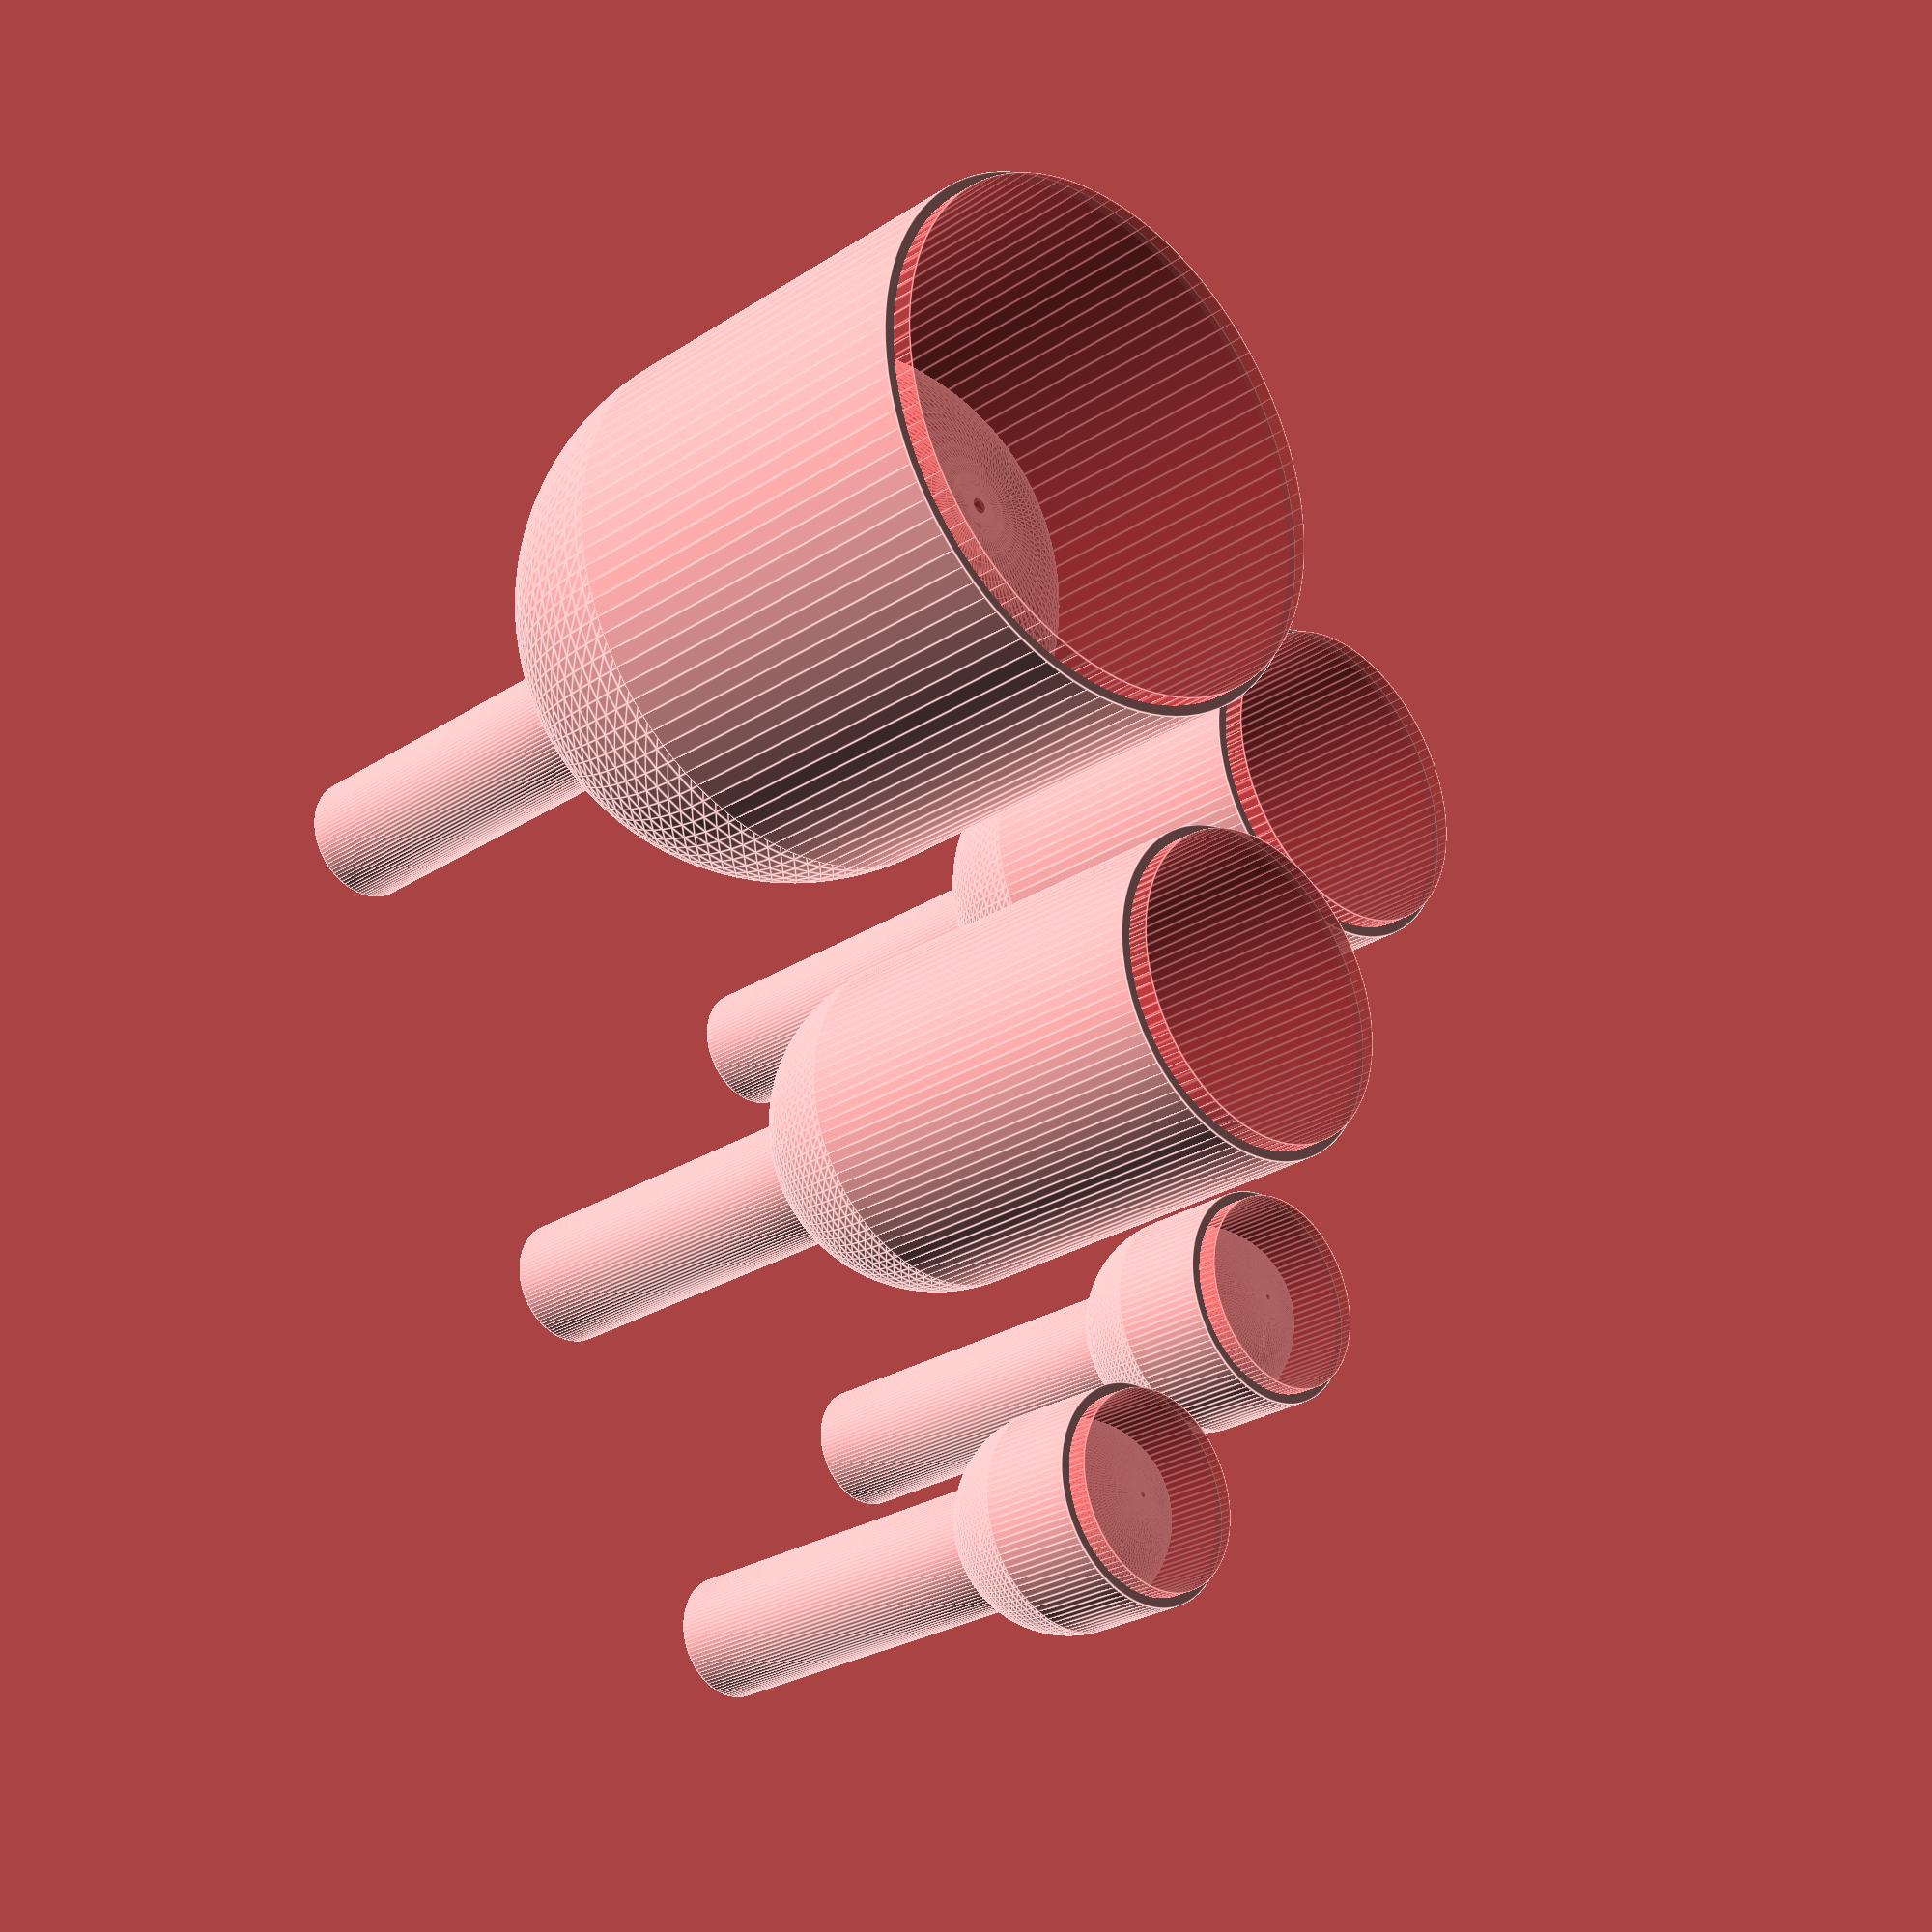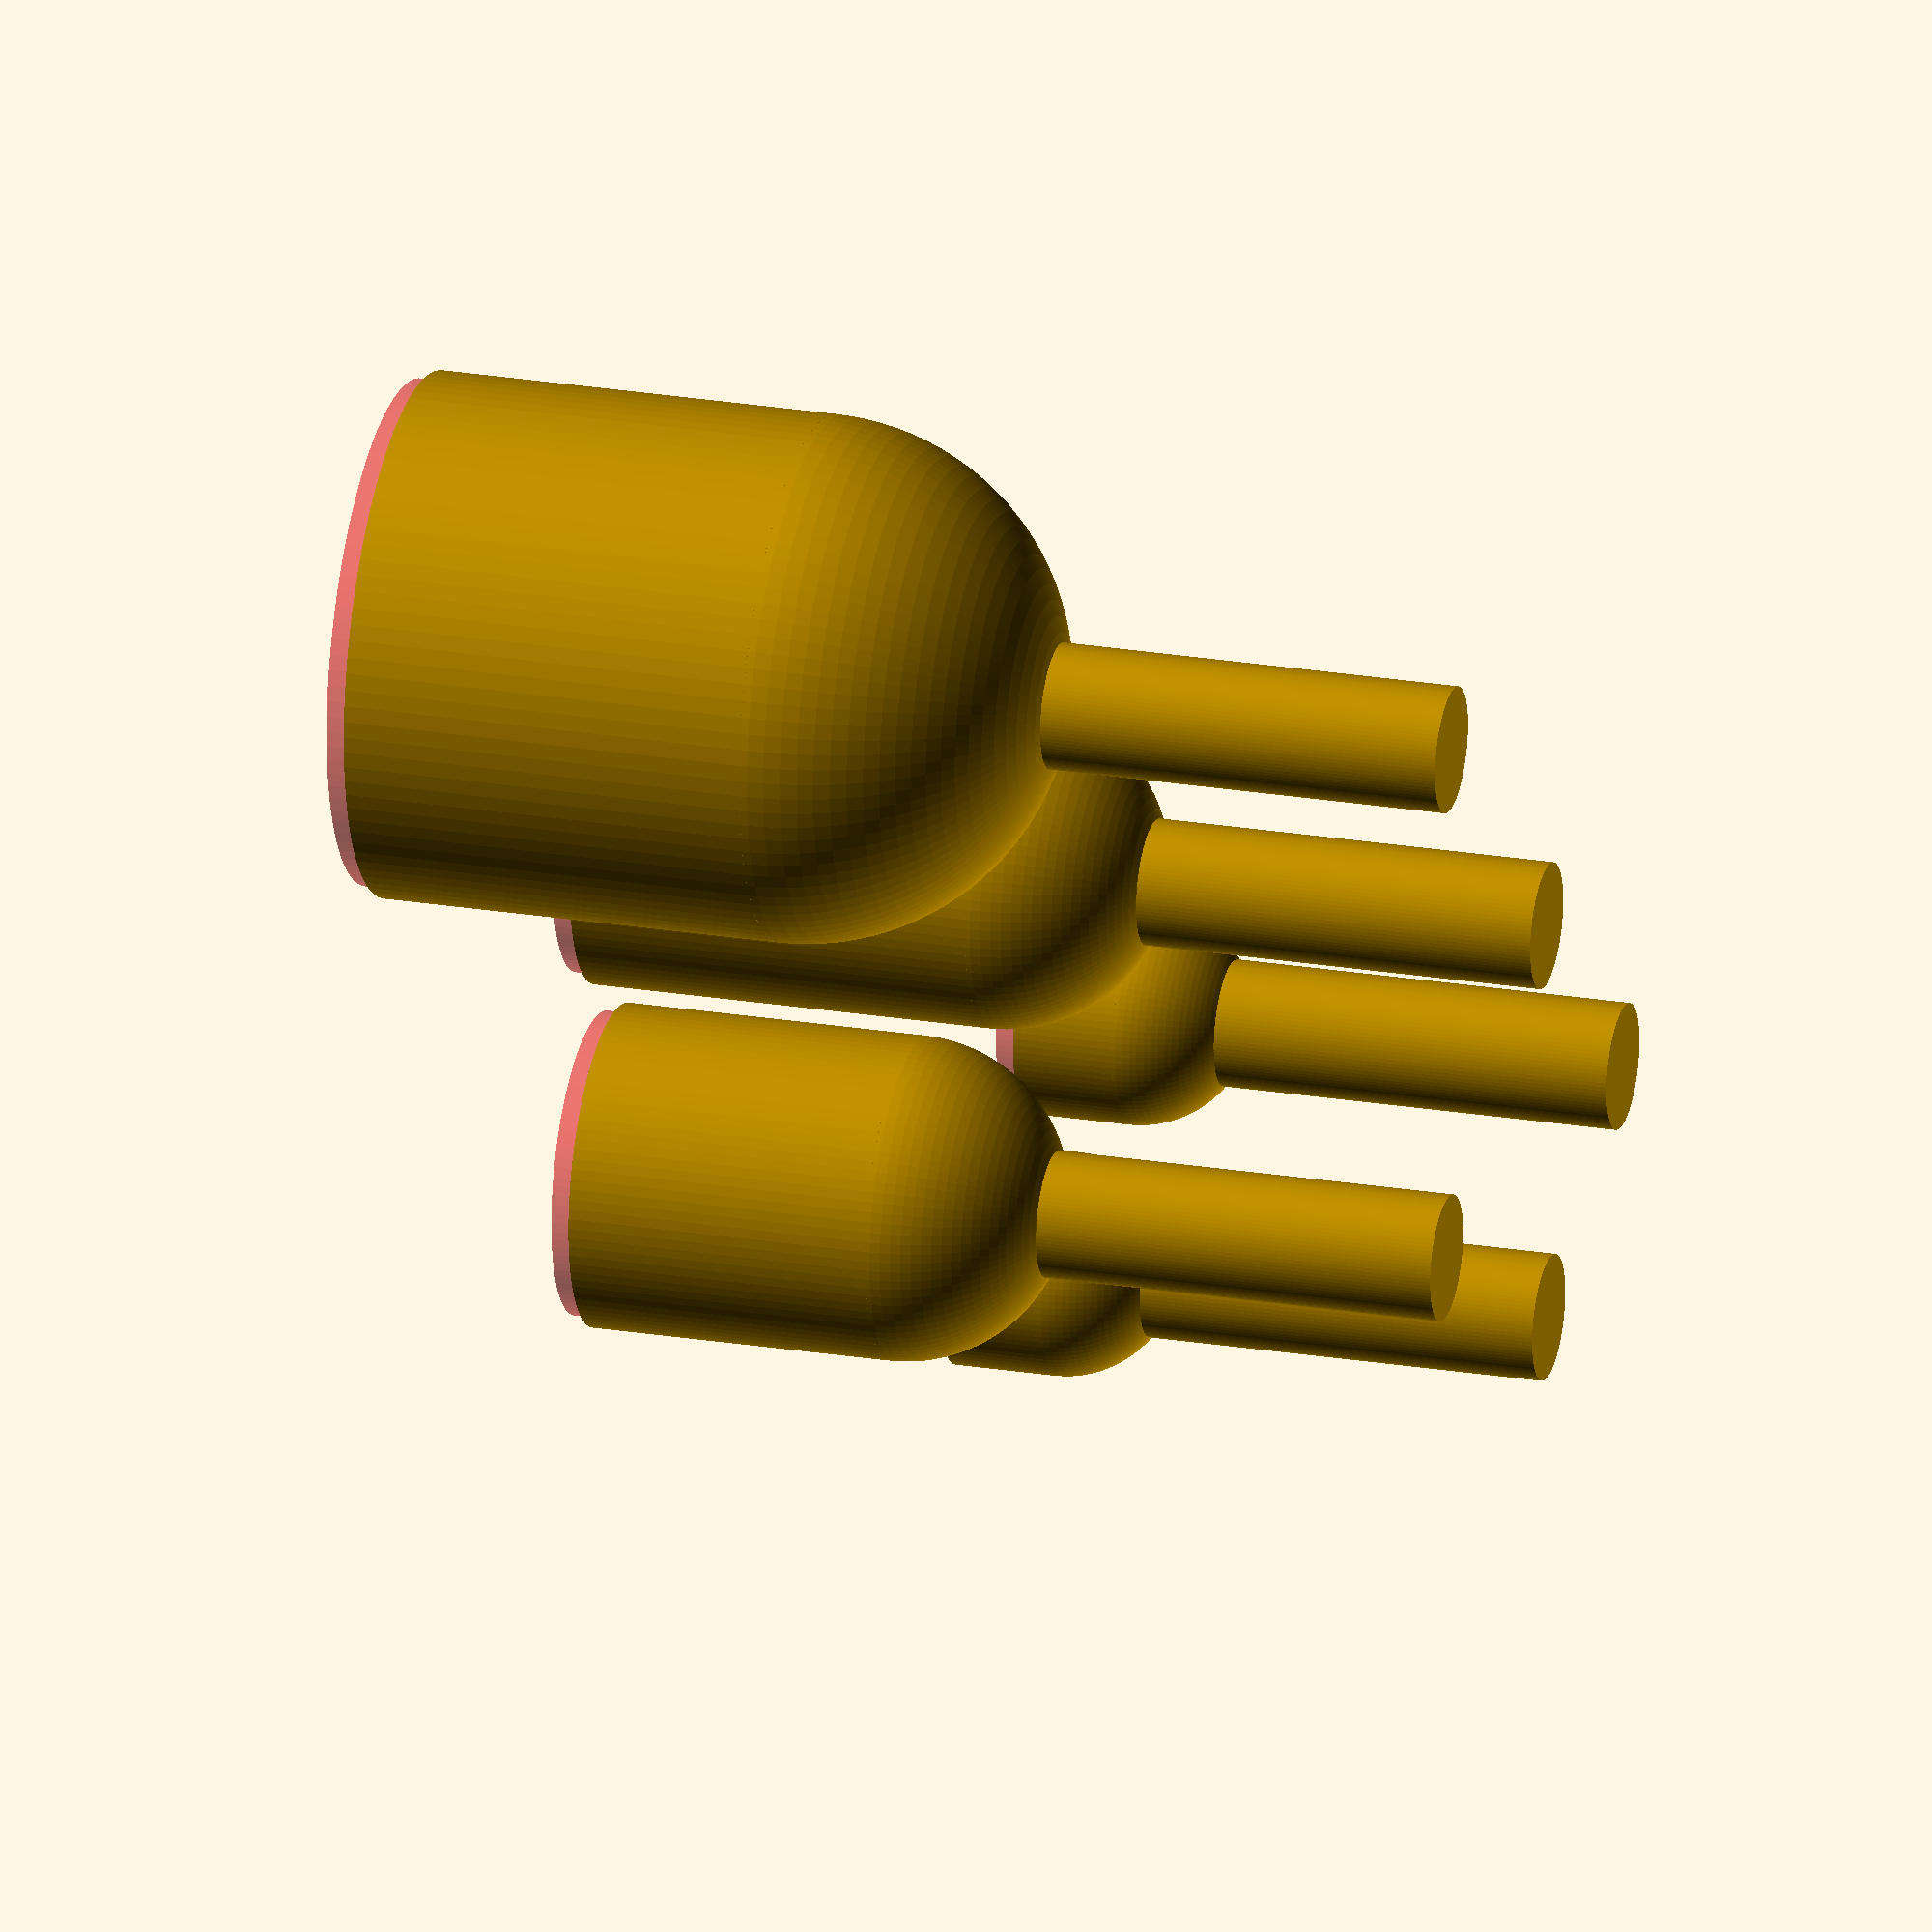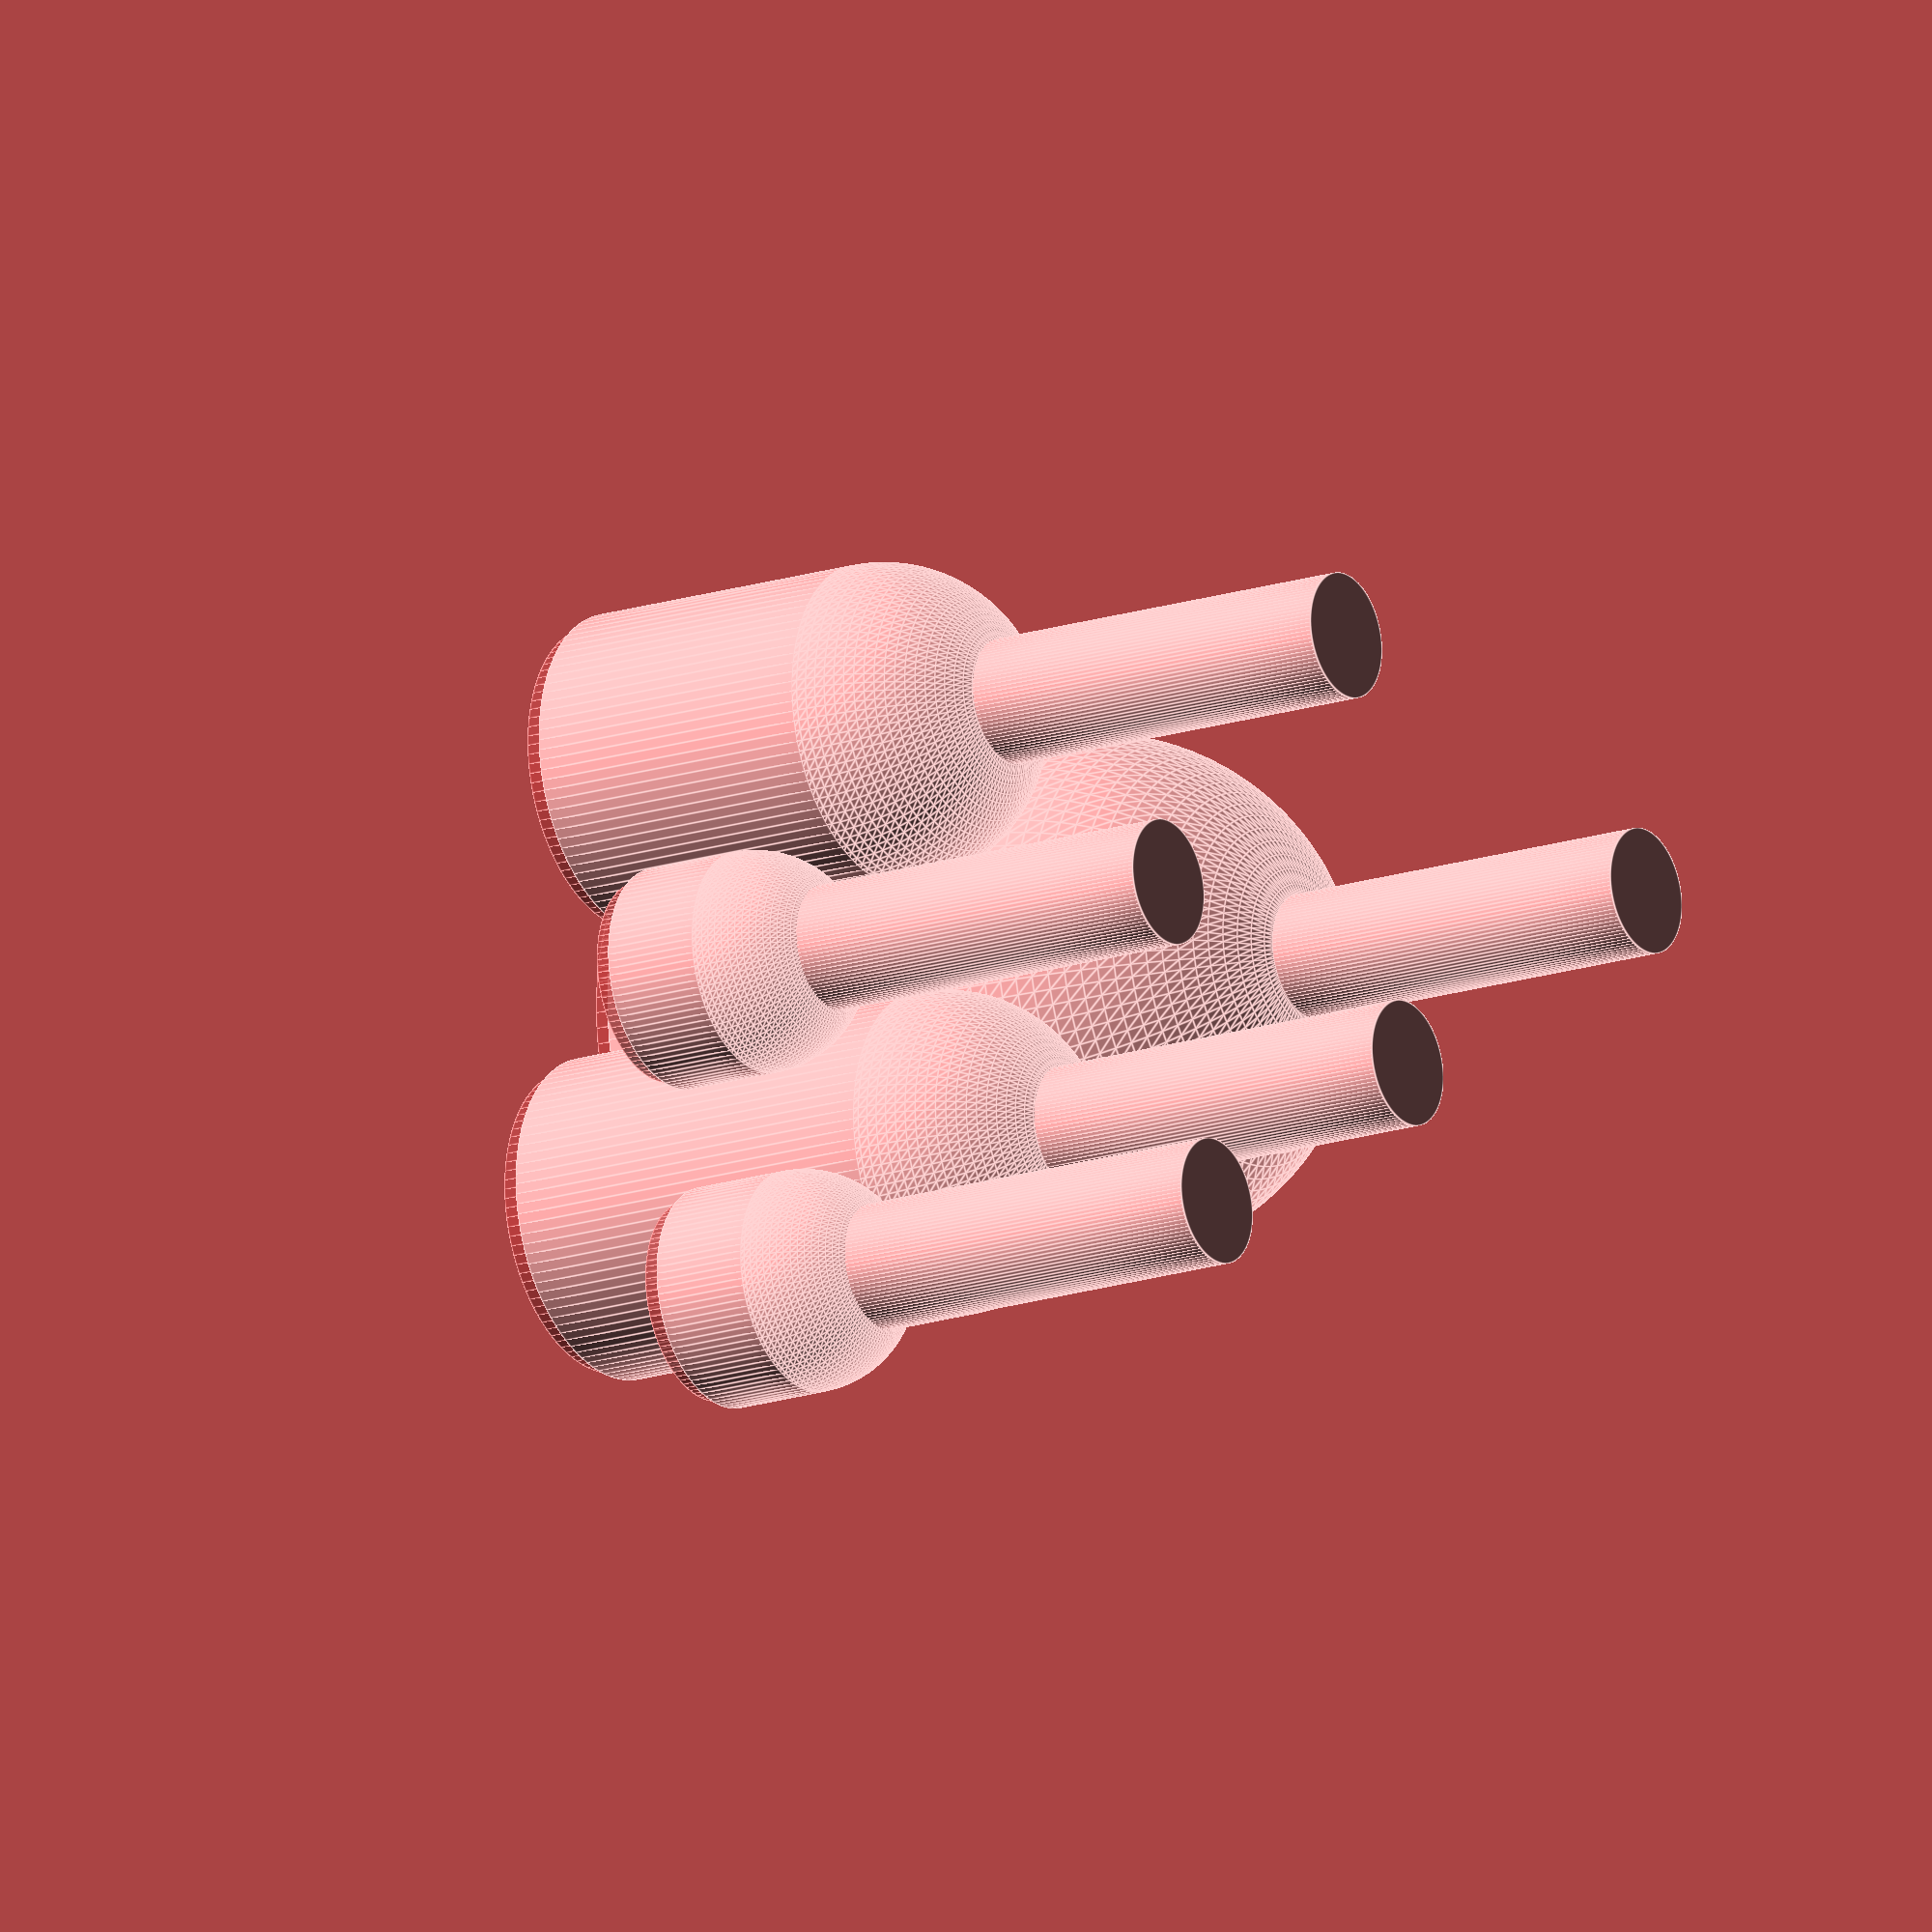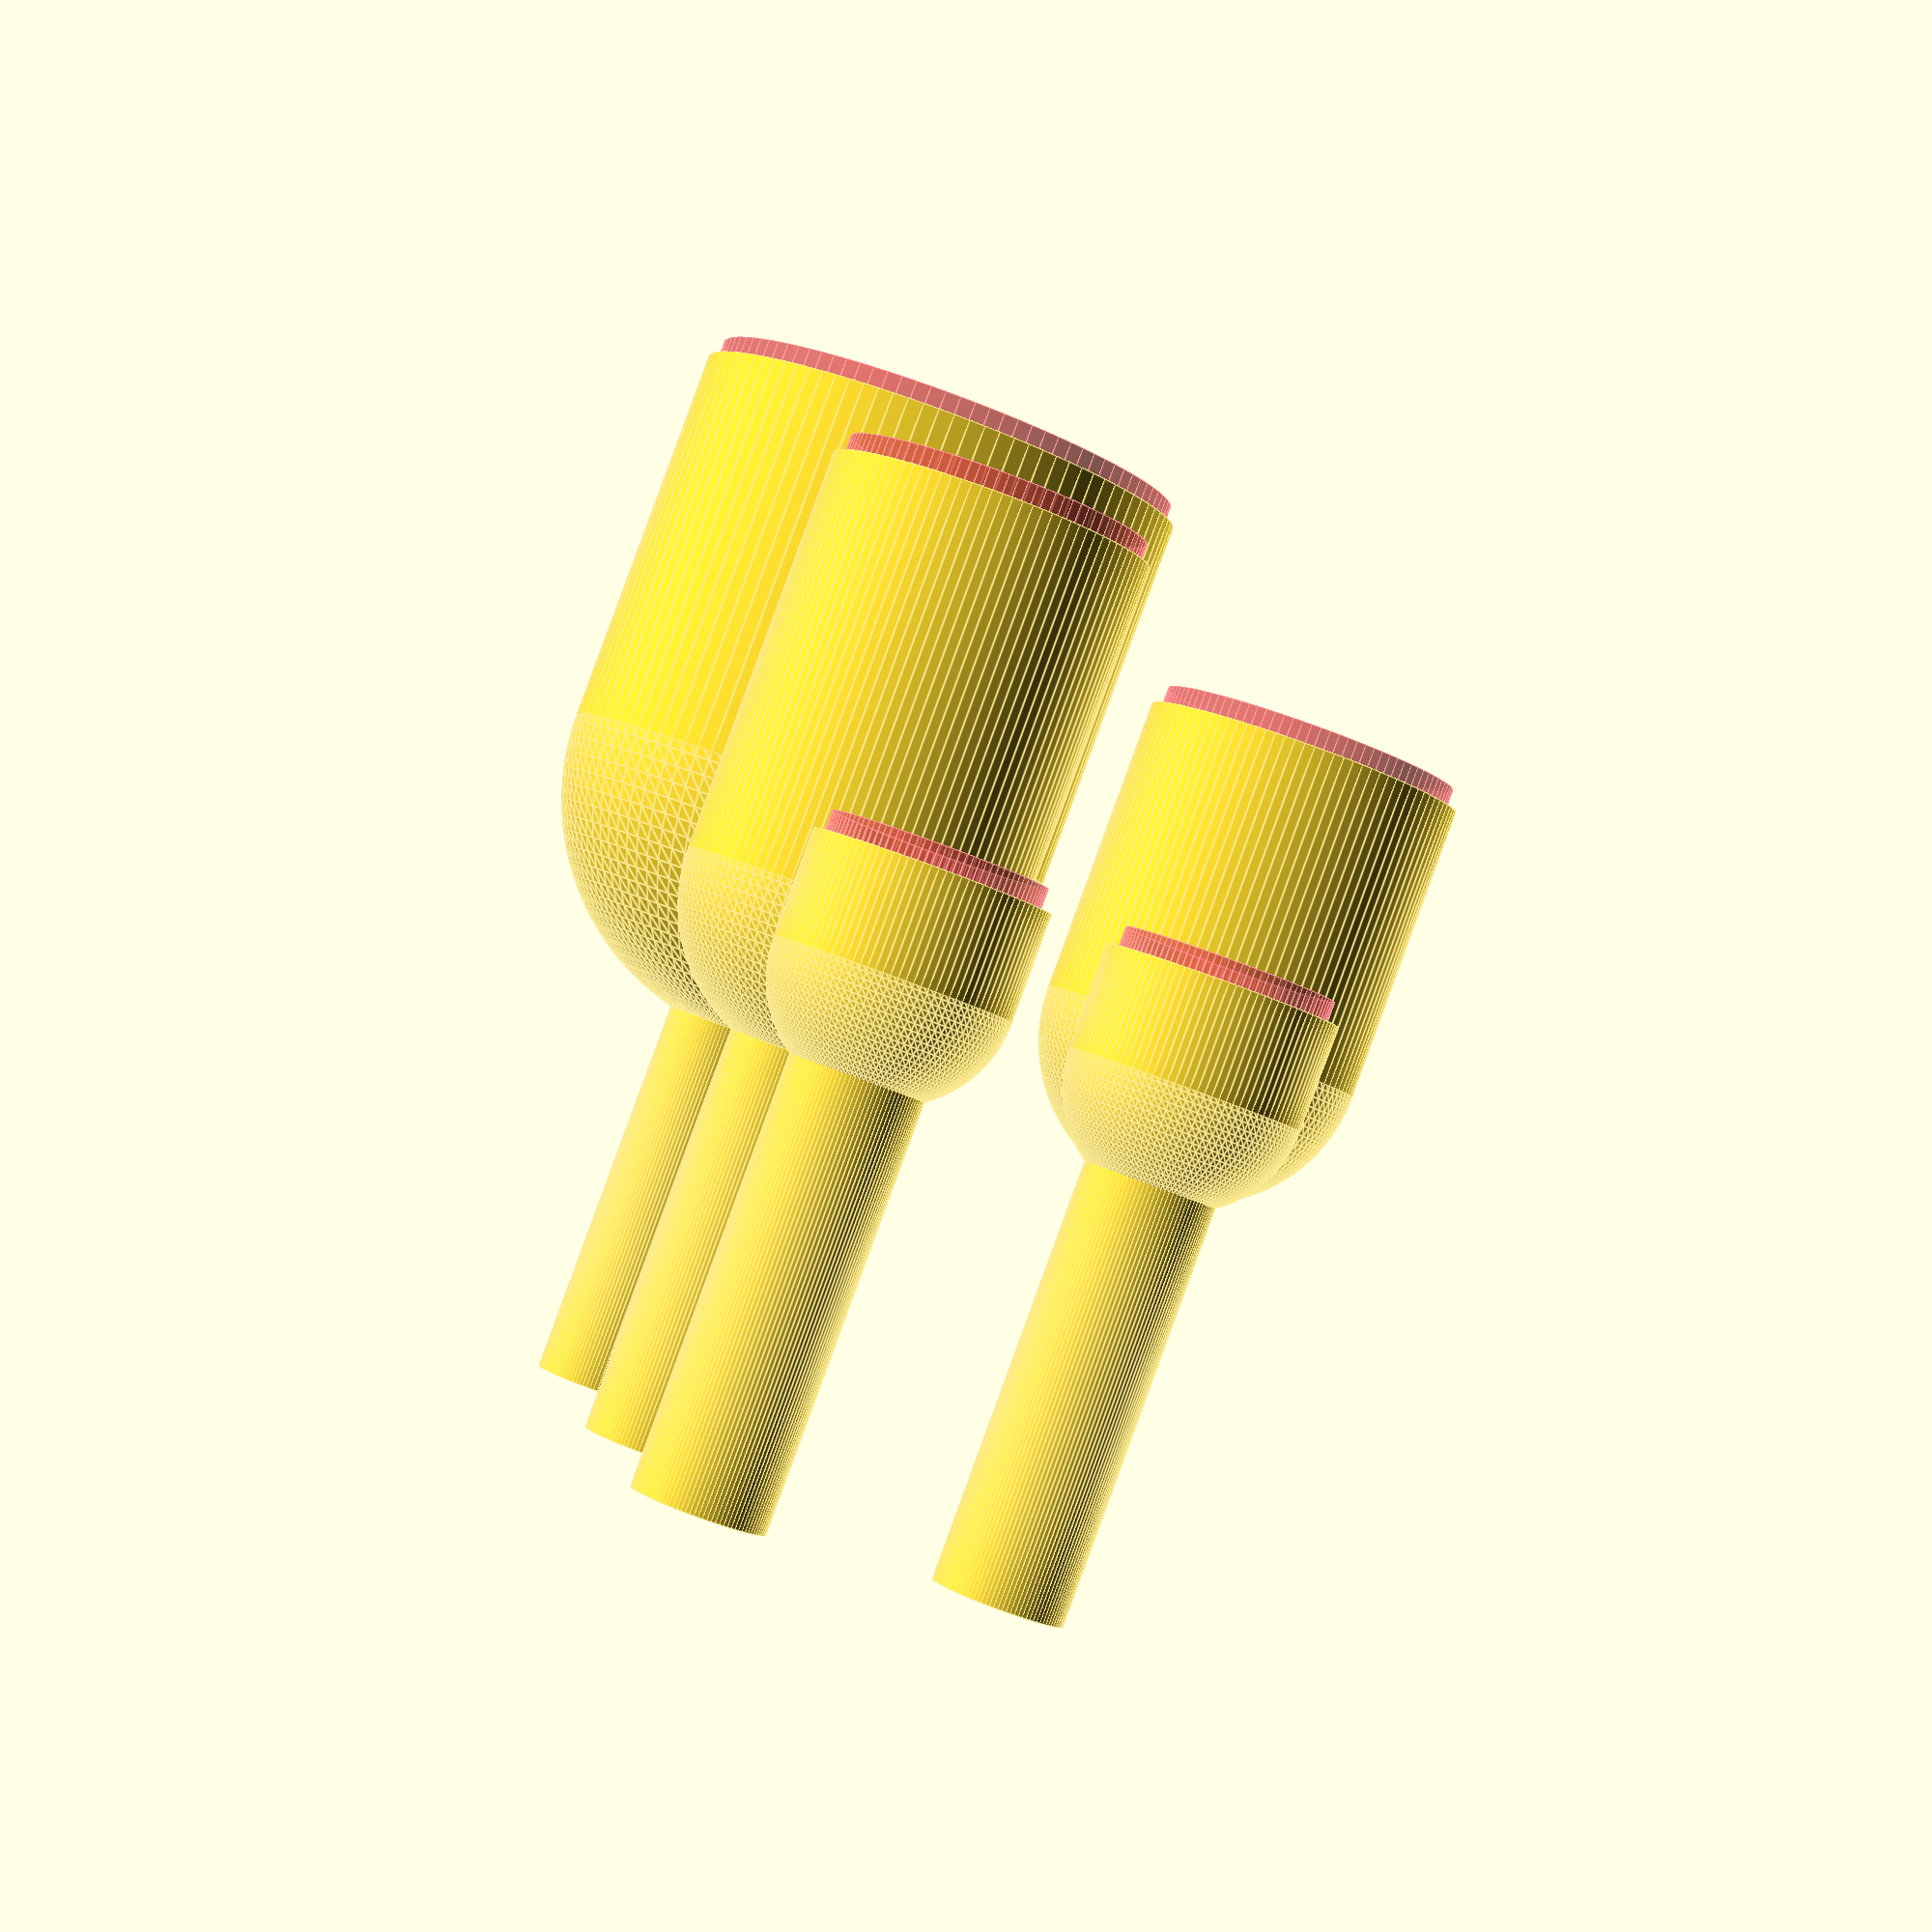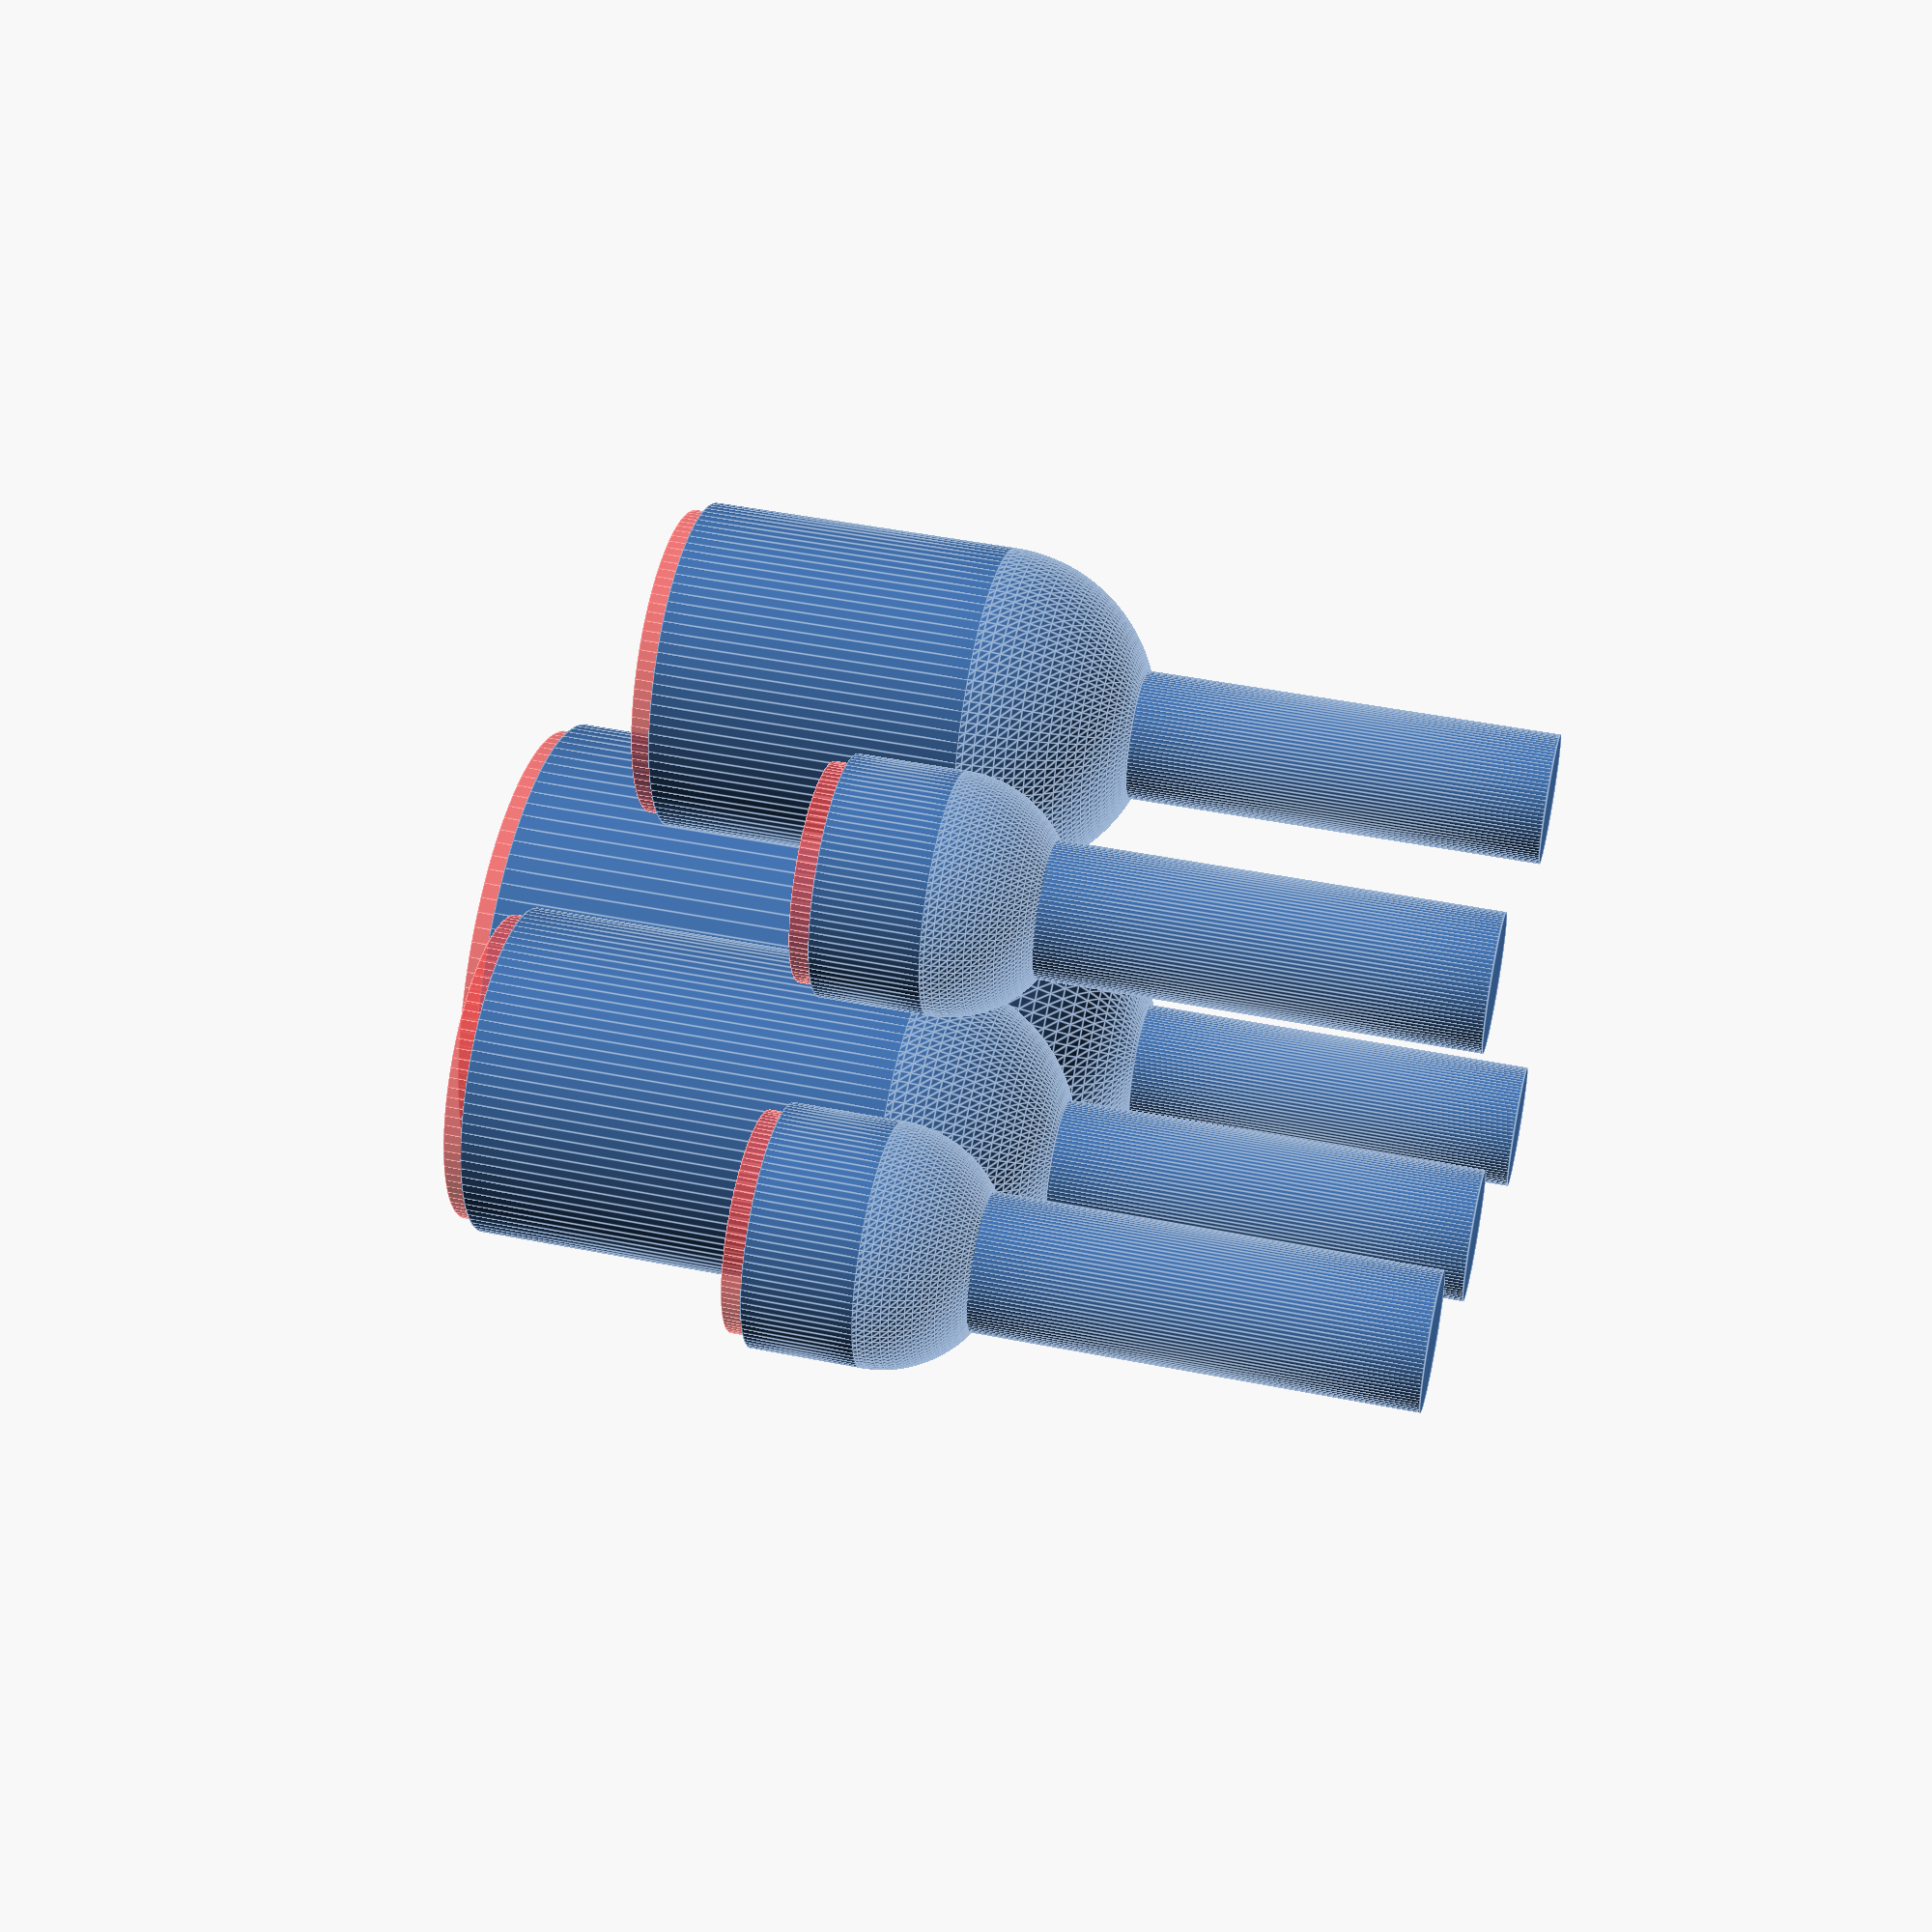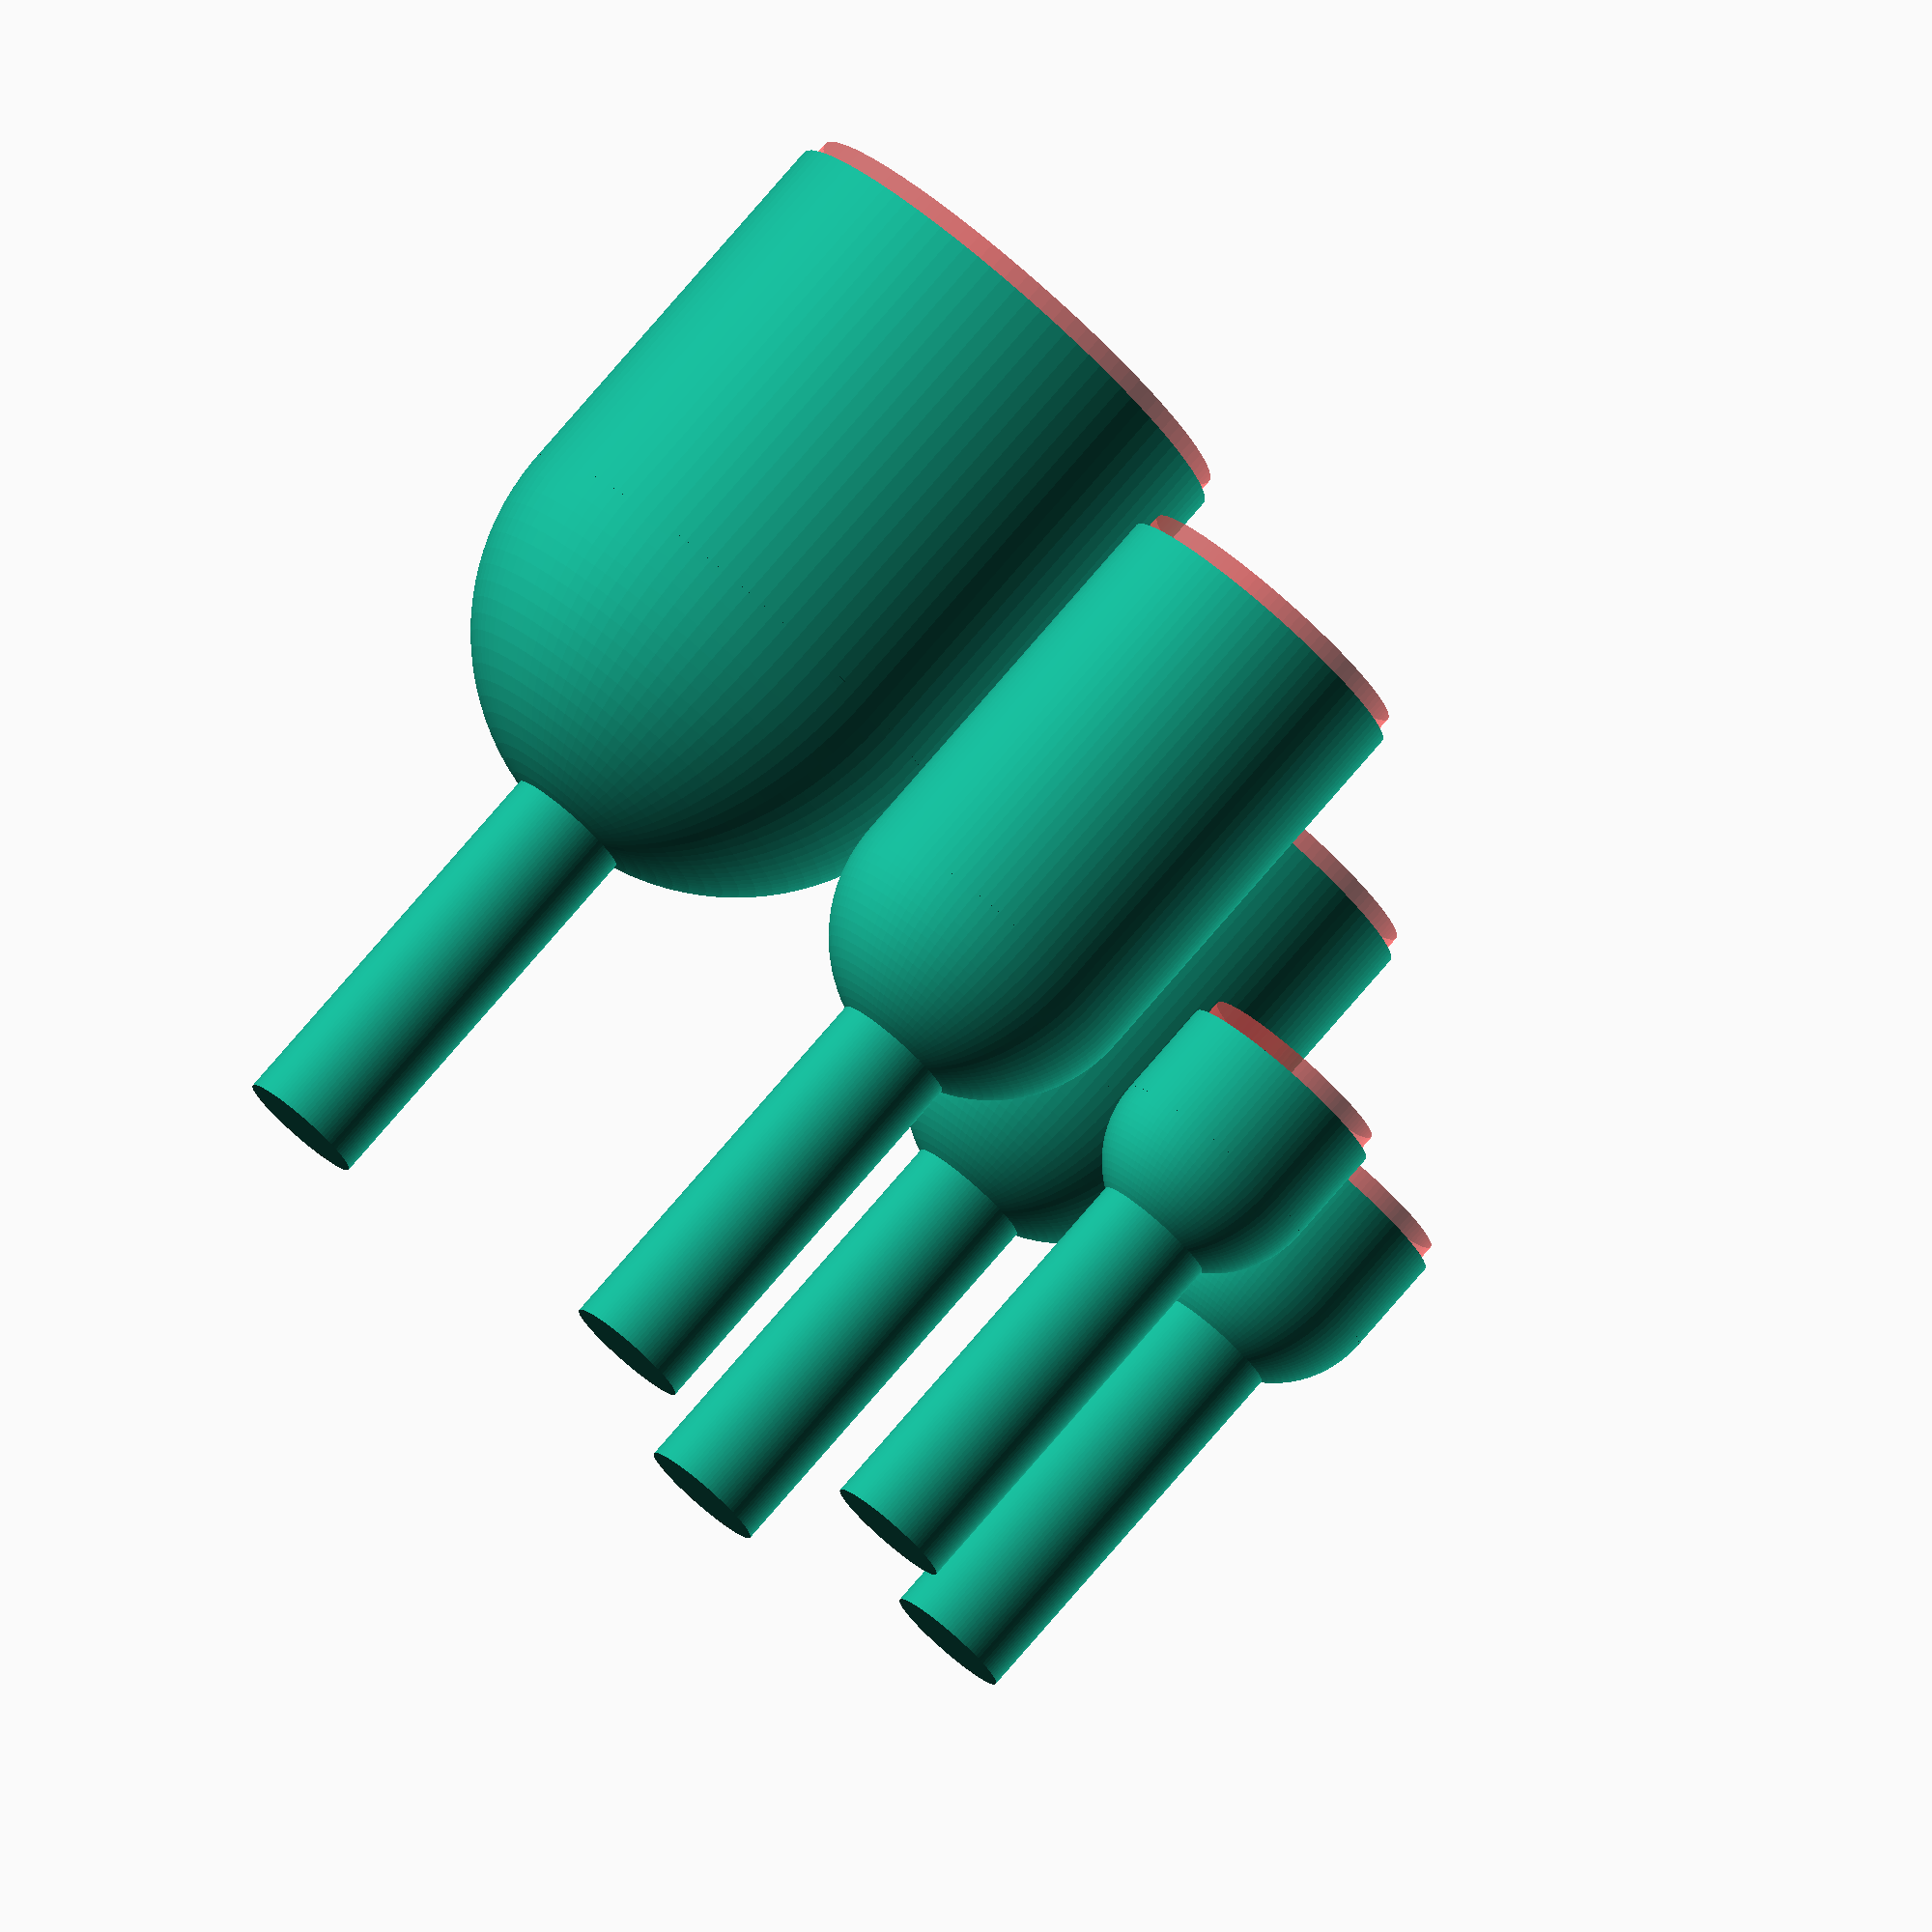
<openscad>
$fn=100;
bottom_pin_diameter = 6.25;

module sampleholder(cylinder_height,
                    cylinder_diameter,
                    wall_thickness=1,
                    pin_height=20,
                    squash_diameter=1,
                    squash_sphere=1) {
    // We use some "fancy" trigonometry to calculate the position of the sphere on top of the pin, namely:
    //  - The radius of the pin gives us the angle where we connect.
    //  - We thus scale it to the sphere radius (cyl_diam), and take the inverse sin.
    //  - The cosine of this angle gives us the distance we have to nudge the sphere down to make it flush with the cylinder
    sphere_center=pin_height+squash_sphere*0.5*(cylinder_diameter+wall_thickness-cylinder_diameter*(1-cos(asin(6.25/cylinder_diameter))));
    difference() { // Cut out cylinder and sphere with given diameter from cylinder and sphere with given diameter plus wall thickness
        union() { // Collect the bottom pin, the sphere and the cylinder
            cylinder(d=6.25, h=pin_height); // Bottom pin
            translate([0,0,sphere_center]) { // Move the sphere and cylinder up
                scale([1, squash_diameter, 1]) { // make the sphere and cylinder elliptic if desired
                    difference() { // Cut off the top half of the sphere with a cube
                        scale([1, 1, squash_sphere]) { // squash the sphere height if desired
                            sphere(d=cylinder_diameter+wall_thickness);
                        }
                        translate([-0.5*(cylinder_diameter+wall_thickness),
                                   -0.5*(cylinder_diameter+wall_thickness),
                                   0]) {
                            cube([cylinder_diameter+wall_thickness,
                                  cylinder_diameter+wall_thickness,
                                  0.5*(cylinder_diameter*squash_sphere)+wall_thickness]);
                            }
                        }
                    cylinder(d=cylinder_diameter+wall_thickness,
                             h=cylinder_height);
                    }
                }
            }
            translate([0,0,sphere_center]) {  // Move the drilling sphere and cylinder up
                union() { // Collect the drilling sphere and cylinder
                    scale([1, squash_diameter, 1]) {
                        scale([1, 1, squash_sphere]) { // squash the sphere height if desired
                            #sphere(d=cylinder_diameter);
                        }
                        #cylinder(d=cylinder_diameter, h=cylinder_height+1);
                    }
                }
            }
        }
    }
        

translate([ 0, 0, 0]) sampleholder(20, 25);
translate([25, 0, 0]) sampleholder(20, 15);
translate([45, 0, 0]) sampleholder(5, 10);
translate([18, 20, 0]) sampleholder(15, 15);
translate([40, 15, 0]) sampleholder(5, 10);
</openscad>
<views>
elev=206.4 azim=234.4 roll=224.3 proj=p view=edges
elev=335.5 azim=136.0 roll=105.0 proj=o view=solid
elev=196.7 azim=213.9 roll=55.8 proj=o view=edges
elev=271.7 azim=259.3 roll=200.1 proj=p view=edges
elev=315.3 azim=326.2 roll=103.3 proj=p view=edges
elev=100.9 azim=32.5 roll=319.2 proj=o view=solid
</views>
